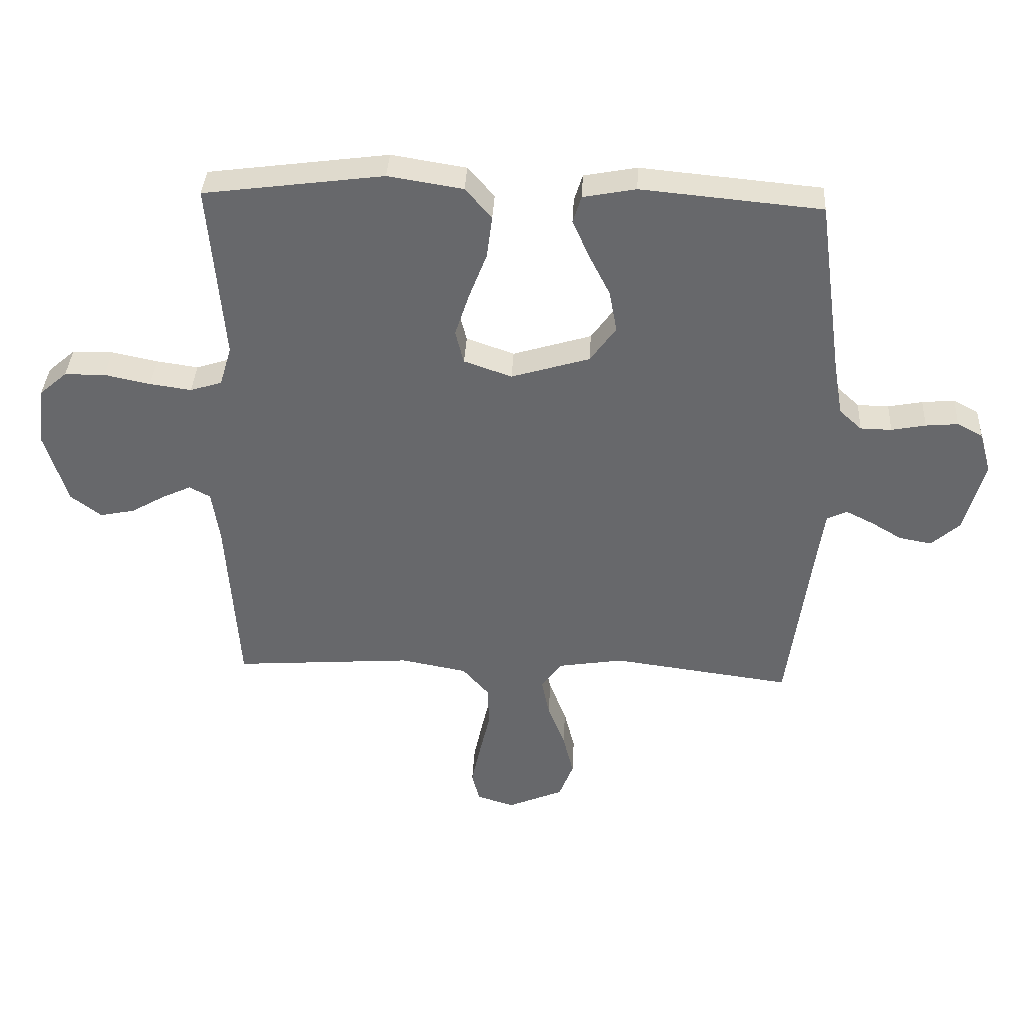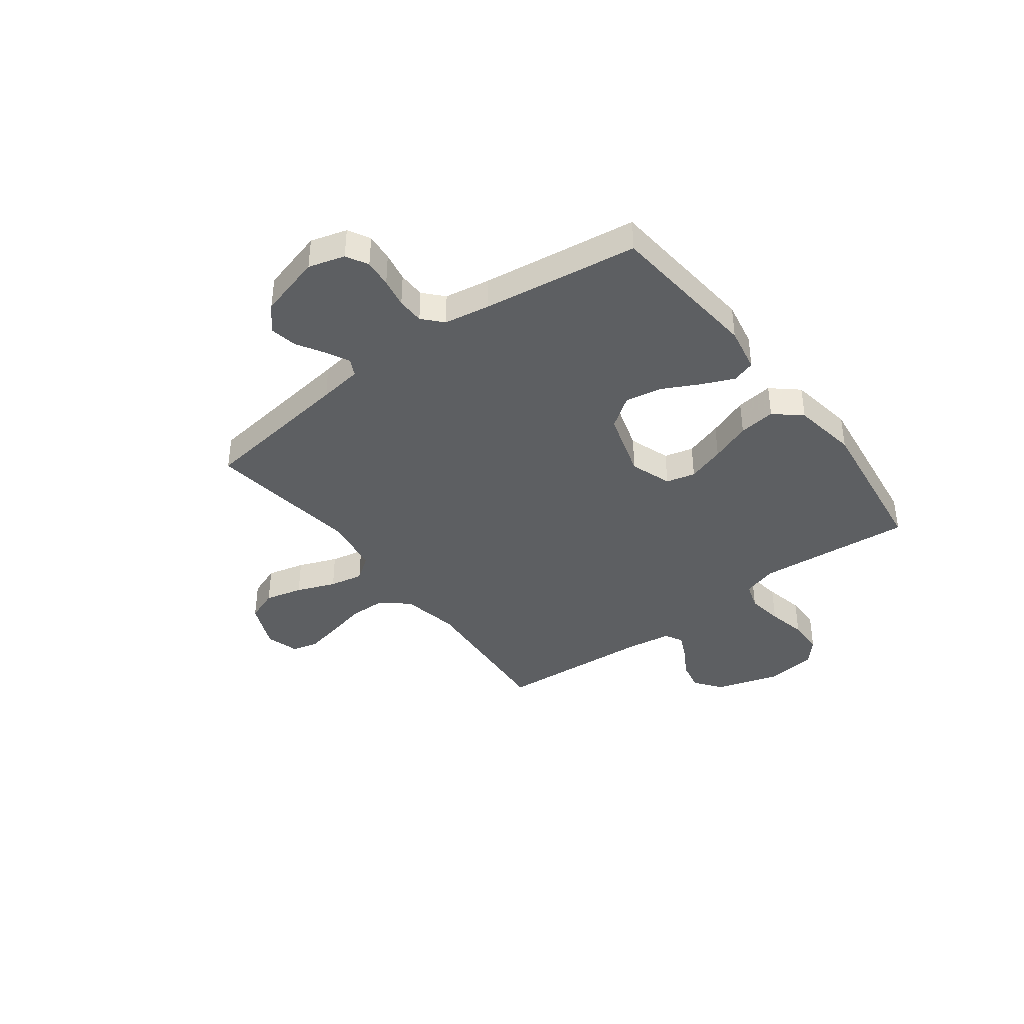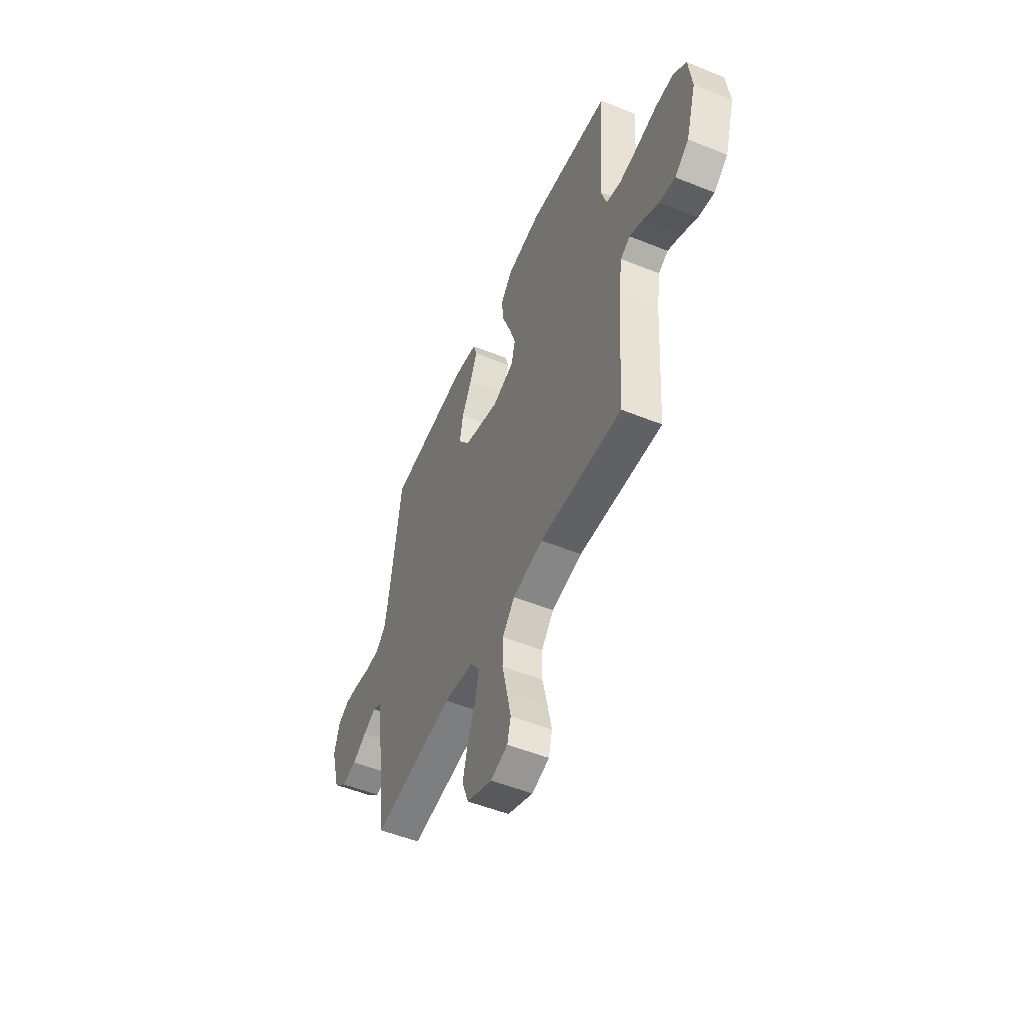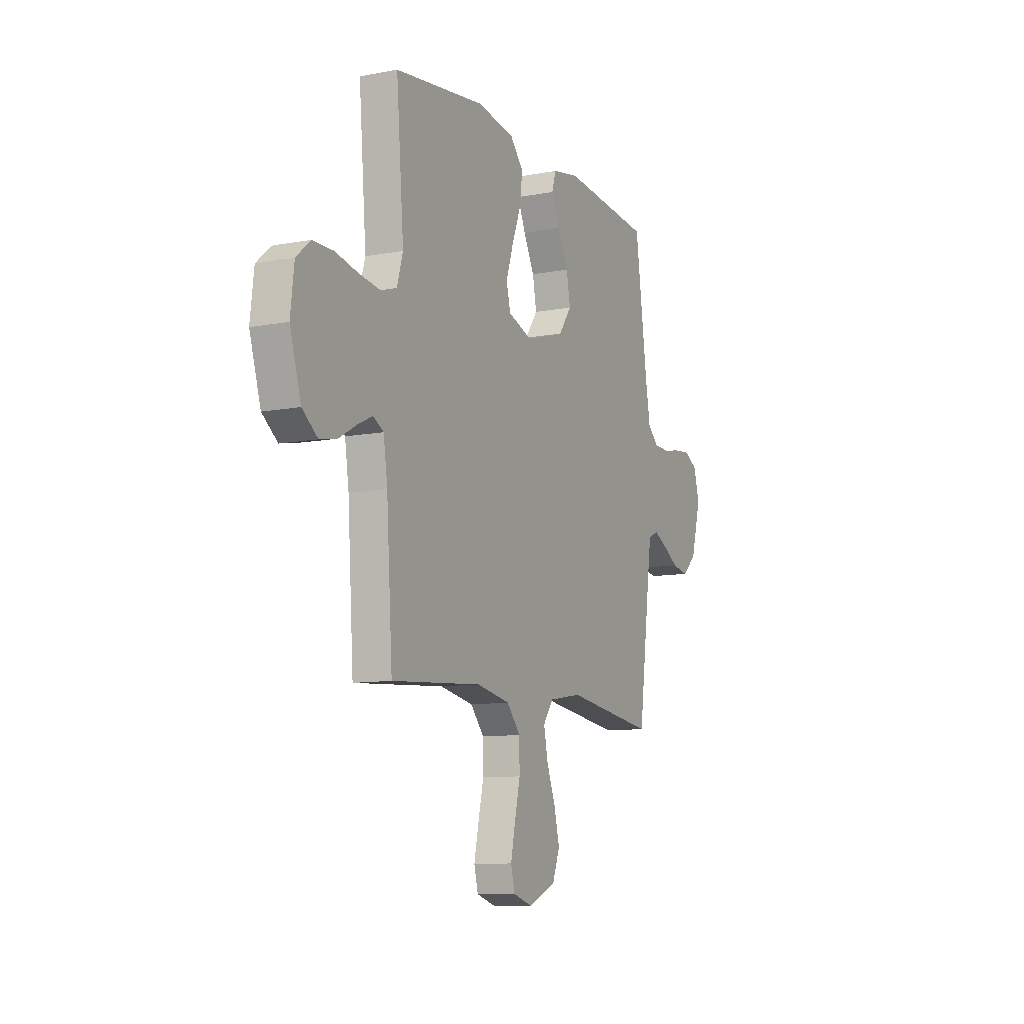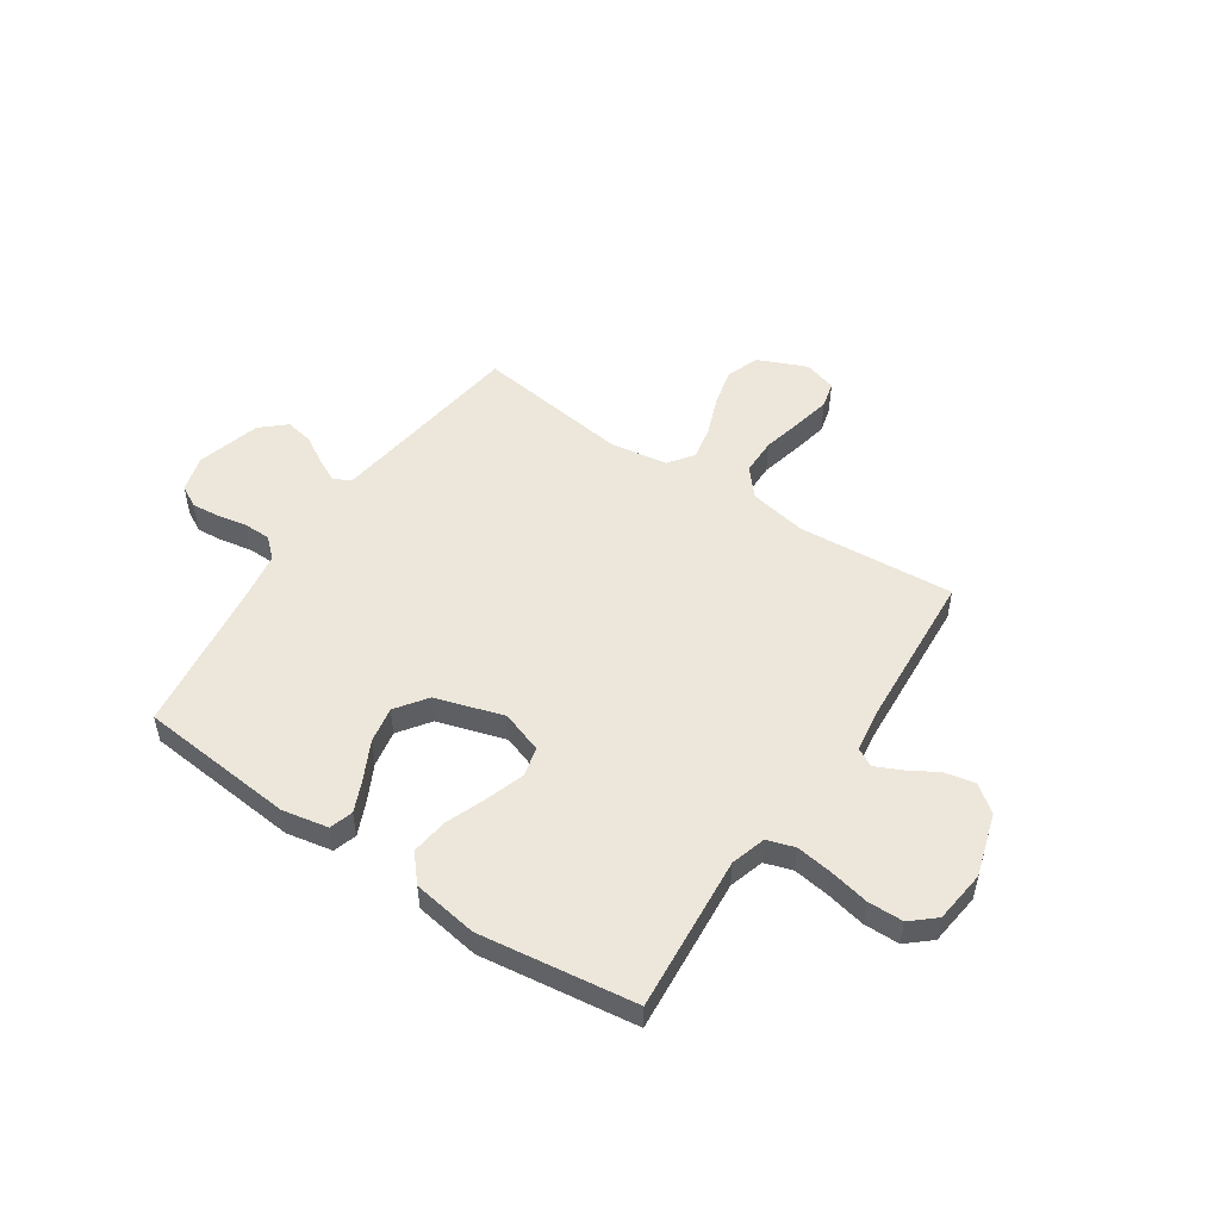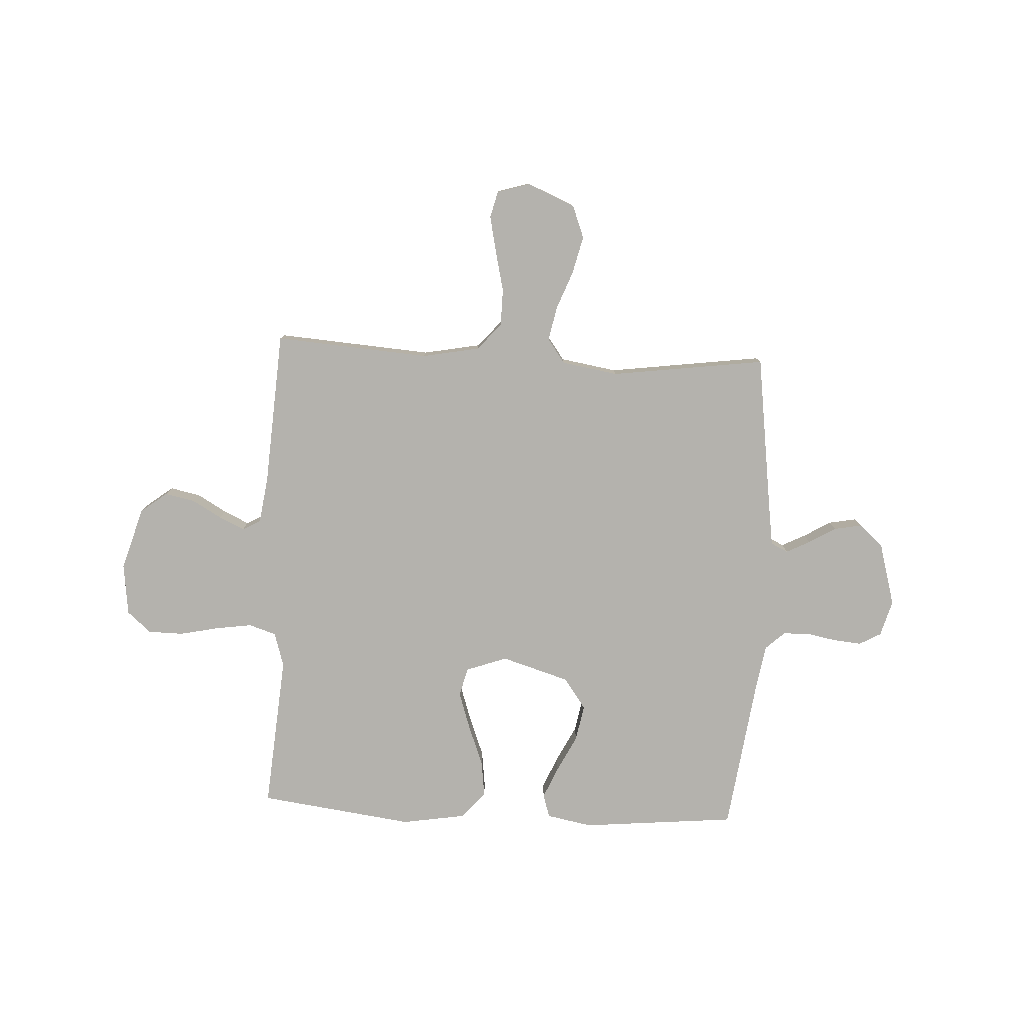
<metadata>
{"format":"obj","ext":"obj","renderer":"f3d","projection":"perspective","resolution":1024,"background":"white","views":[{"elev":37.3,"azim":-177.0,"up":"+Z"},{"elev":-39.5,"azim":-53.1,"up":"+Y"},{"elev":-52.1,"azim":66.4,"up":"+Z"},{"elev":-10.1,"azim":116.0,"up":"+Z"},{"elev":51.3,"azim":33.8,"up":"+Y"},{"elev":-79.5,"azim":177.2,"up":"+Y"}]}
</metadata>
<code>
v -0.5 0.07 0.5
v -0.2 0.07 0.528
v -0.112 0.07 0.511
v -0.098 0.07 0.466
v -0.125 0.07 0.404
v -0.161 0.07 0.333
v -0.174 0.07 0.263
v -0.131 0.07 0.203
v 0 0.07 0.163
v 0.08 0.07 0.191
v 0.094 0.07 0.247
v 0.07 0.07 0.32
v 0.04 0.07 0.398
v 0.031 0.07 0.469
v 0.075 0.07 0.52
v 0.2 0.07 0.54
v 0.5 0.07 0.5
v 0.475 0.07 0.2
v 0.495 0.07 0.133
v 0.548 0.07 0.116
v 0.618 0.07 0.126
v 0.694 0.07 0.142
v 0.762 0.07 0.141
v 0.808 0.07 0.101
v 0.82 0.07 0
v 0.783 0.07 -0.121
v 0.732 0.07 -0.16
v 0.674 0.07 -0.148
v 0.617 0.07 -0.115
v 0.568 0.07 -0.092
v 0.533 0.07 -0.111
v 0.52 0.07 -0.2
v 0.5 0.07 -0.5
v 0.2 0.07 -0.478
v 0.089 0.07 -0.499
v 0.044 0.07 -0.551
v 0.043 0.07 -0.622
v 0.061 0.07 -0.7
v 0.076 0.07 -0.771
v 0.063 0.07 -0.822
v 0 0.07 -0.841
v -0.093 0.07 -0.801
v -0.117 0.07 -0.738
v -0.099 0.07 -0.665
v -0.07 0.07 -0.59
v -0.057 0.07 -0.525
v -0.091 0.07 -0.478
v -0.2 0.07 -0.46
v -0.5 0.07 -0.5
v -0.54 0.07 -0.2
v -0.552 0.07 -0.116
v -0.585 0.07 -0.1
v -0.631 0.07 -0.123
v -0.683 0.07 -0.154
v -0.737 0.07 -0.164
v -0.784 0.07 -0.122
v -0.818 0.07 0
v -0.798 0.07 0.07
v -0.756 0.07 0.093
v -0.702 0.07 0.088
v -0.645 0.07 0.077
v -0.593 0.07 0.078
v -0.556 0.07 0.112
v -0.541 0.07 0.2
v -0.5 0 0.5
v -0.2 0 0.528
v -0.112 0 0.511
v -0.098 0 0.466
v -0.125 0 0.404
v -0.161 0 0.333
v -0.174 0 0.263
v -0.131 0 0.203
v 0 0 0.163
v 0.08 0 0.191
v 0.094 0 0.247
v 0.07 0 0.32
v 0.04 0 0.398
v 0.031 0 0.469
v 0.075 0 0.52
v 0.2 0 0.54
v 0.5 0 0.5
v 0.475 0 0.2
v 0.495 0 0.133
v 0.548 0 0.116
v 0.618 0 0.126
v 0.694 0 0.142
v 0.762 0 0.141
v 0.808 0 0.101
v 0.82 0 0
v 0.783 0 -0.121
v 0.732 0 -0.16
v 0.674 0 -0.148
v 0.617 0 -0.115
v 0.568 0 -0.092
v 0.533 0 -0.111
v 0.52 0 -0.2
v 0.5 0 -0.5
v 0.2 0 -0.478
v 0.089 0 -0.499
v 0.044 0 -0.551
v 0.043 0 -0.622
v 0.061 0 -0.7
v 0.076 0 -0.771
v 0.063 0 -0.822
v 0 0 -0.841
v -0.093 0 -0.801
v -0.117 0 -0.738
v -0.099 0 -0.665
v -0.07 0 -0.59
v -0.057 0 -0.525
v -0.091 0 -0.478
v -0.2 0 -0.46
v -0.5 0 -0.5
v -0.54 0 -0.2
v -0.552 0 -0.116
v -0.585 0 -0.1
v -0.631 0 -0.123
v -0.683 0 -0.154
v -0.737 0 -0.164
v -0.784 0 -0.122
v -0.818 0 0
v -0.798 0 0.07
v -0.756 0 0.093
v -0.702 0 0.088
v -0.645 0 0.077
v -0.593 0 0.078
v -0.556 0 0.112
v -0.541 0 0.2
f 59 60 61
f 58 59 61
f 57 58 61
f 56 57 61
f 55 56 61
f 54 55 61
f 53 54 61
f 52 53 61 62
f 51 52 62 63
f 48 49 50
f 51 63 64
f 50 51 64
f 48 50 64
f 47 48 64
f 43 44 45
f 42 43 45
f 41 42 45
f 40 41 45
f 39 40 45
f 38 39 45
f 37 38 45
f 36 37 45 46
f 47 64 1
f 46 47 1
f 36 46 1
f 35 36 1
f 27 28 29
f 26 27 29
f 25 26 29
f 24 25 29
f 23 24 29
f 22 23 29
f 21 22 29
f 20 21 29 30
f 19 20 30 31
f 16 17 18
f 15 16 18
f 14 15 18
f 13 14 18
f 12 13 18
f 19 31 32
f 18 19 32
f 12 18 32
f 11 12 32
f 4 5 6
f 3 4 6
f 2 3 6
f 1 2 6
f 1 6 7
f 1 7 8
f 35 1 8
f 34 35 8
f 32 33 34
f 11 32 34
f 10 11 34
f 34 8 9
f 9 10 34
f 125 124 123
f 125 123 122
f 125 122 121
f 125 121 120
f 125 120 119
f 125 119 118
f 125 118 117
f 126 125 117 116
f 127 126 116 115
f 114 113 112
f 128 127 115
f 128 115 114
f 128 114 112
f 128 112 111
f 109 108 107
f 109 107 106
f 109 106 105
f 109 105 104
f 109 104 103
f 109 103 102
f 109 102 101
f 110 109 101 100
f 65 128 111
f 65 111 110
f 65 110 100
f 65 100 99
f 93 92 91
f 93 91 90
f 93 90 89
f 93 89 88
f 93 88 87
f 93 87 86
f 93 86 85
f 94 93 85 84
f 95 94 84 83
f 82 81 80
f 82 80 79
f 82 79 78
f 82 78 77
f 82 77 76
f 96 95 83
f 96 83 82
f 96 82 76
f 96 76 75
f 70 69 68
f 70 68 67
f 70 67 66
f 70 66 65
f 71 70 65
f 72 71 65
f 72 65 99
f 72 99 98
f 98 97 96
f 98 96 75
f 98 75 74
f 73 72 98
f 98 74 73
f 1 65 66 2
f 2 66 67 3
f 3 67 68 4
f 4 68 69 5
f 5 69 70 6
f 6 70 71 7
f 7 71 72 8
f 8 72 73 9
f 9 73 74 10
f 10 74 75 11
f 11 75 76 12
f 12 76 77 13
f 13 77 78 14
f 14 78 79 15
f 15 79 80 16
f 16 80 81 17
f 17 81 82 18
f 18 82 83 19
f 19 83 84 20
f 20 84 85 21
f 21 85 86 22
f 22 86 87 23
f 23 87 88 24
f 24 88 89 25
f 25 89 90 26
f 26 90 91 27
f 27 91 92 28
f 28 92 93 29
f 29 93 94 30
f 30 94 95 31
f 31 95 96 32
f 32 96 97 33
f 33 97 98 34
f 34 98 99 35
f 35 99 100 36
f 36 100 101 37
f 37 101 102 38
f 38 102 103 39
f 39 103 104 40
f 40 104 105 41
f 41 105 106 42
f 42 106 107 43
f 43 107 108 44
f 44 108 109 45
f 45 109 110 46
f 46 110 111 47
f 47 111 112 48
f 48 112 113 49
f 49 113 114 50
f 50 114 115 51
f 51 115 116 52
f 52 116 117 53
f 53 117 118 54
f 54 118 119 55
f 55 119 120 56
f 56 120 121 57
f 57 121 122 58
f 58 122 123 59
f 59 123 124 60
f 60 124 125 61
f 61 125 126 62
f 62 126 127 63
f 63 127 128 64
f 64 128 65 1

</code>
